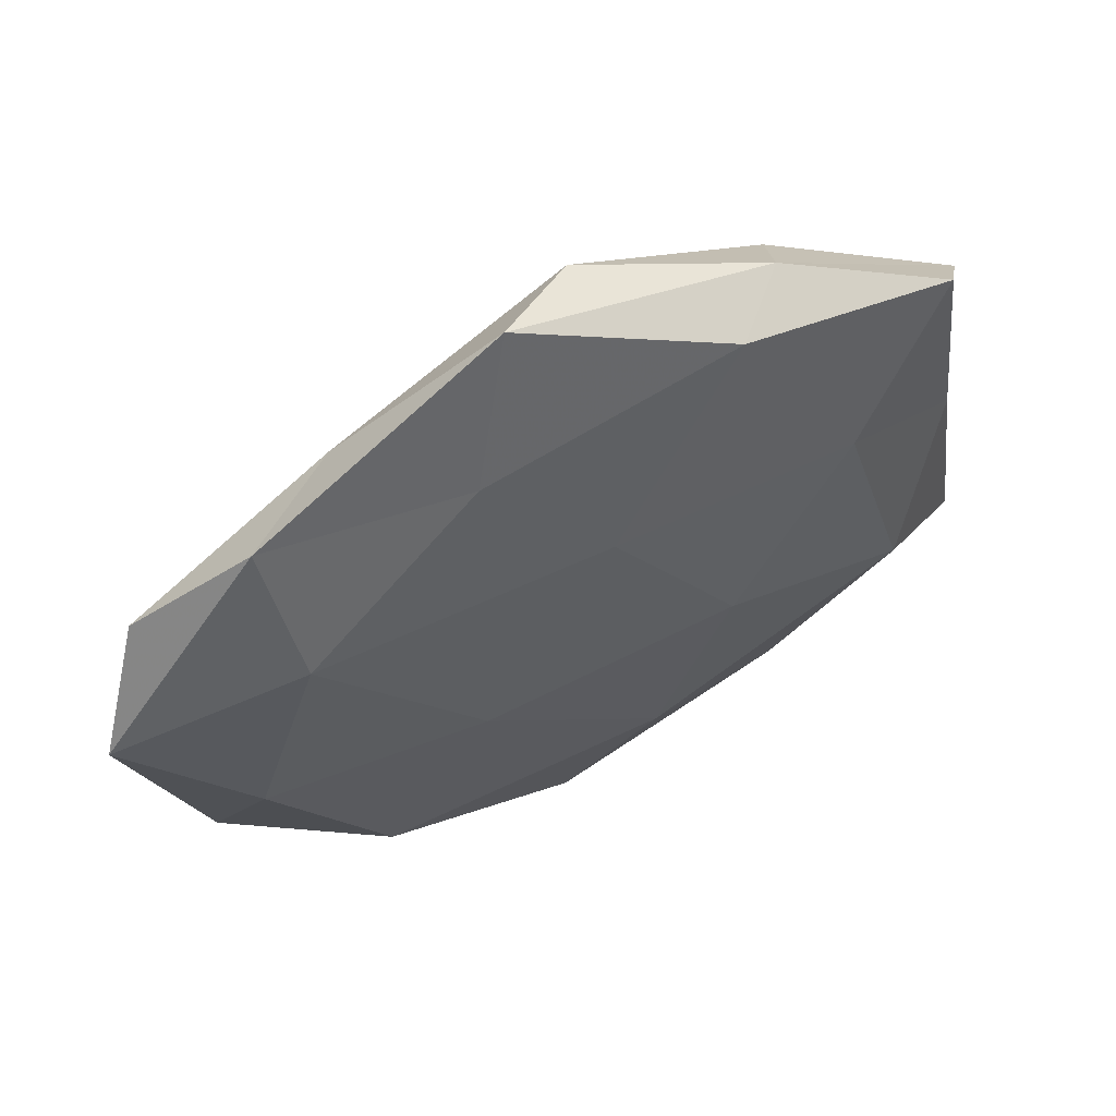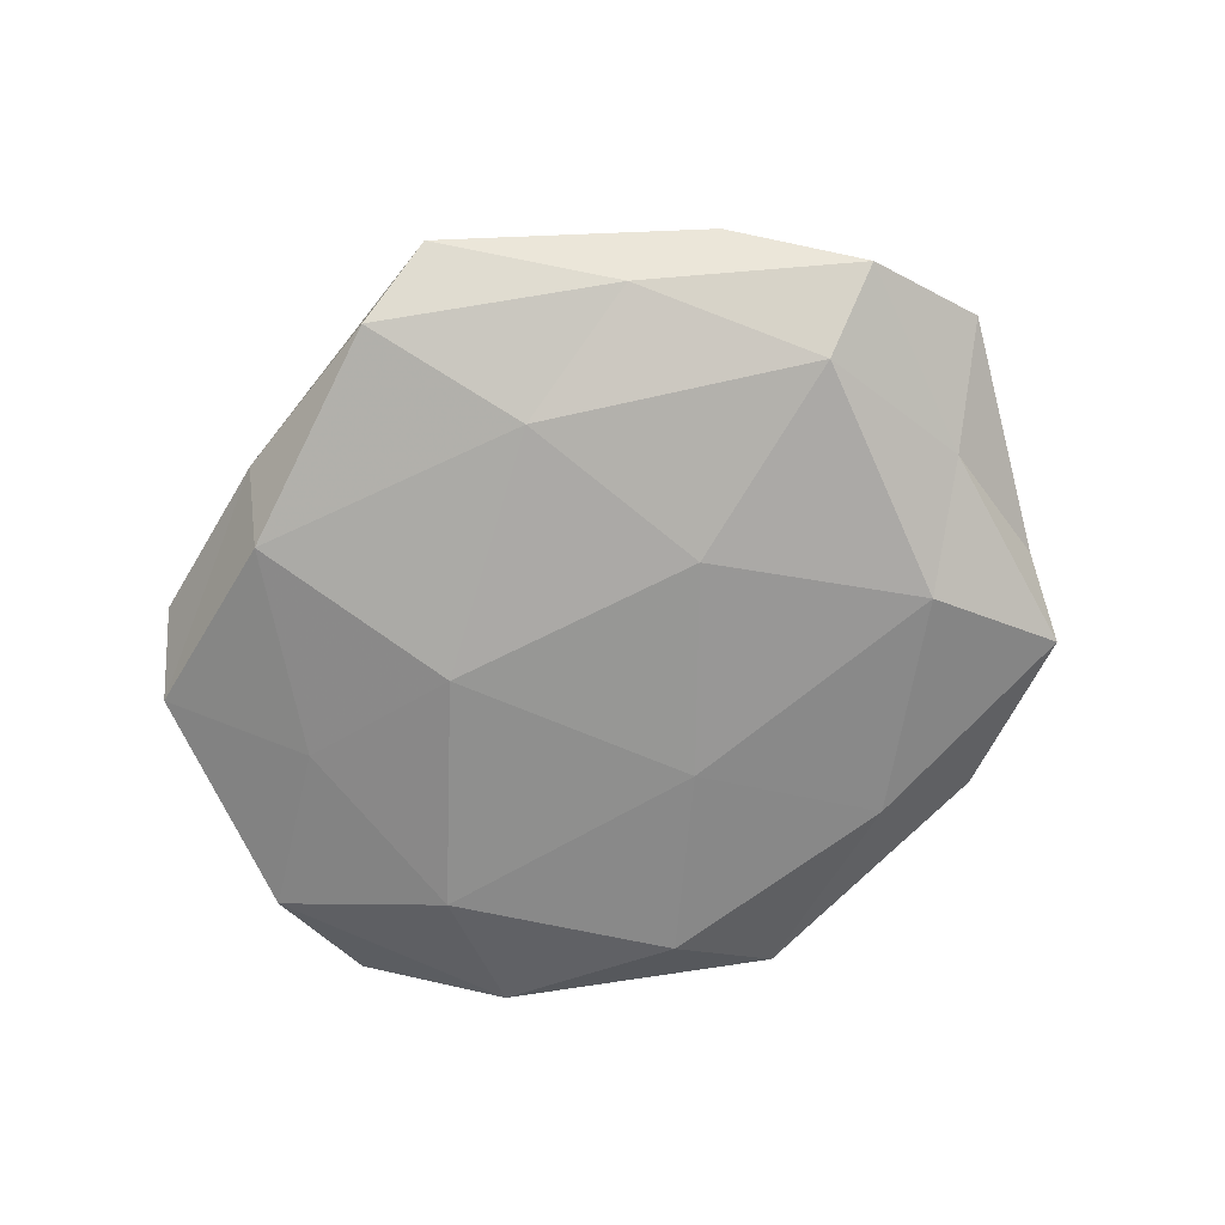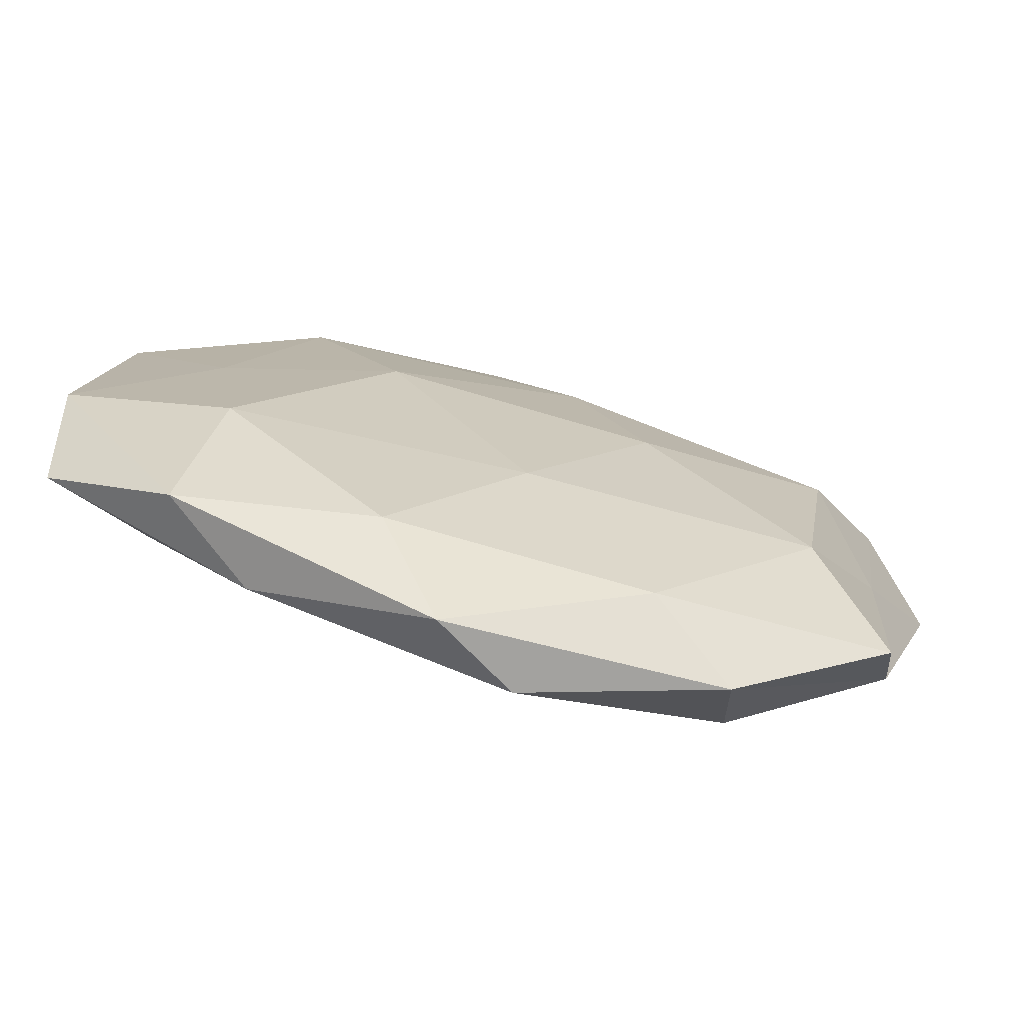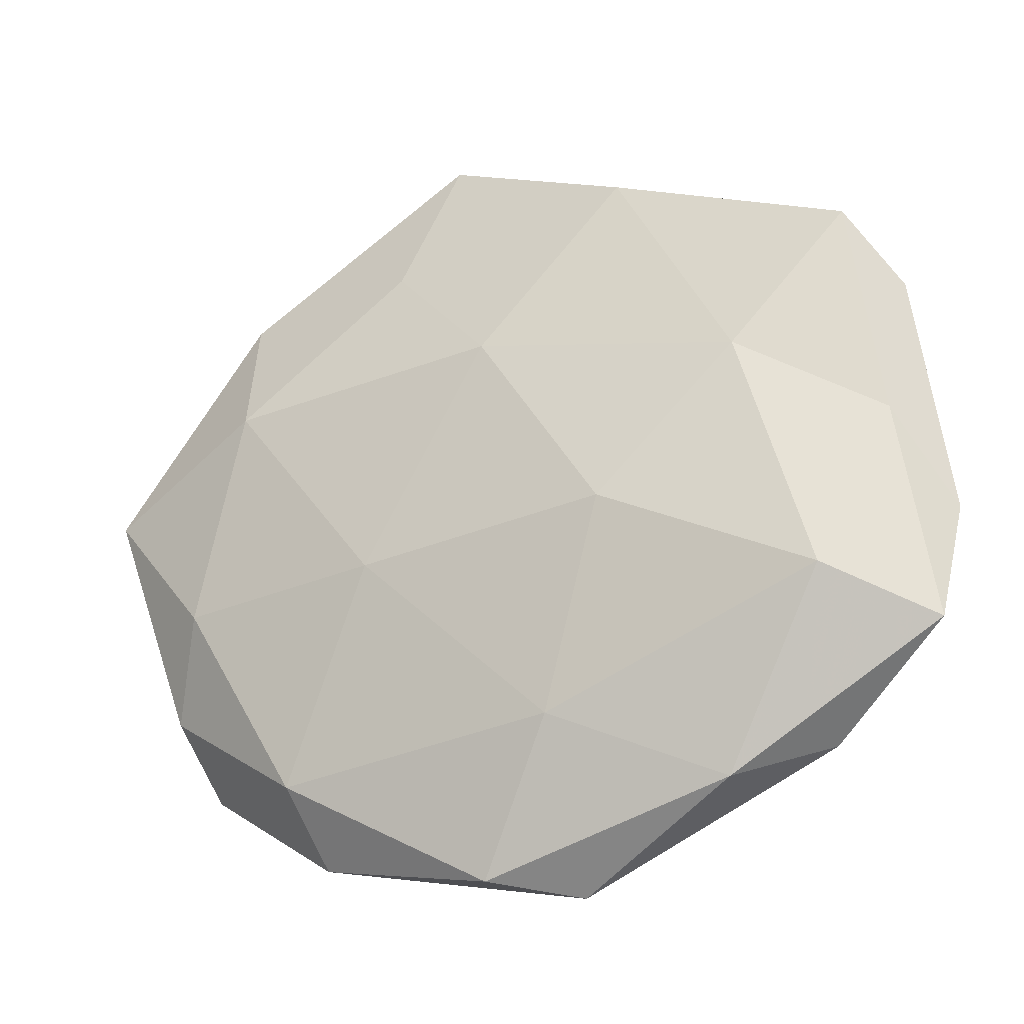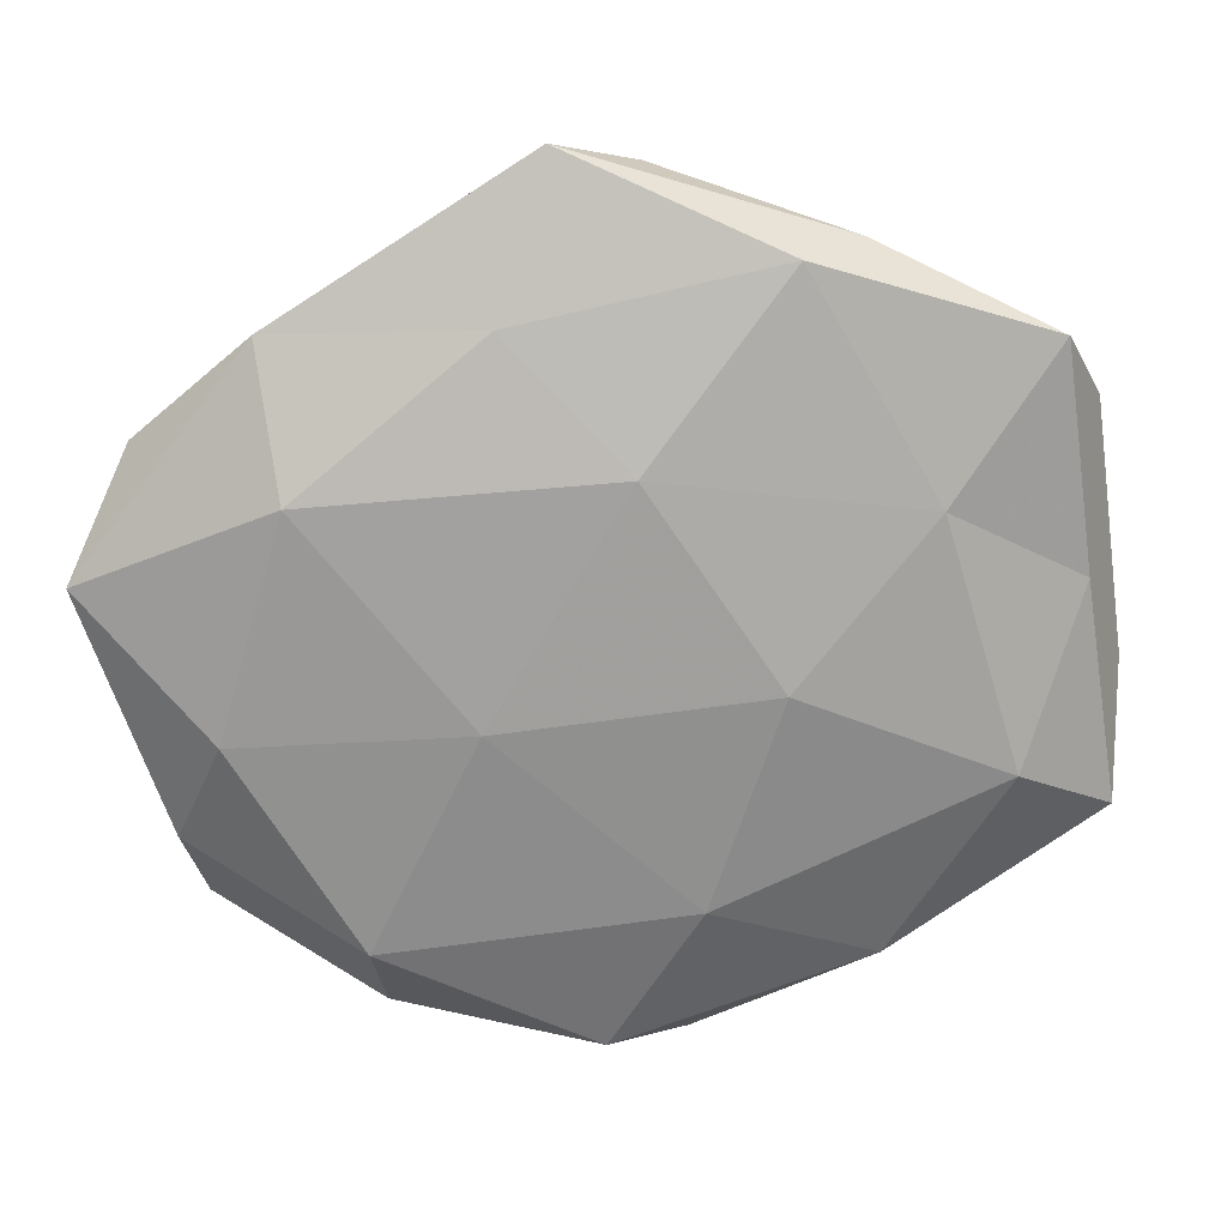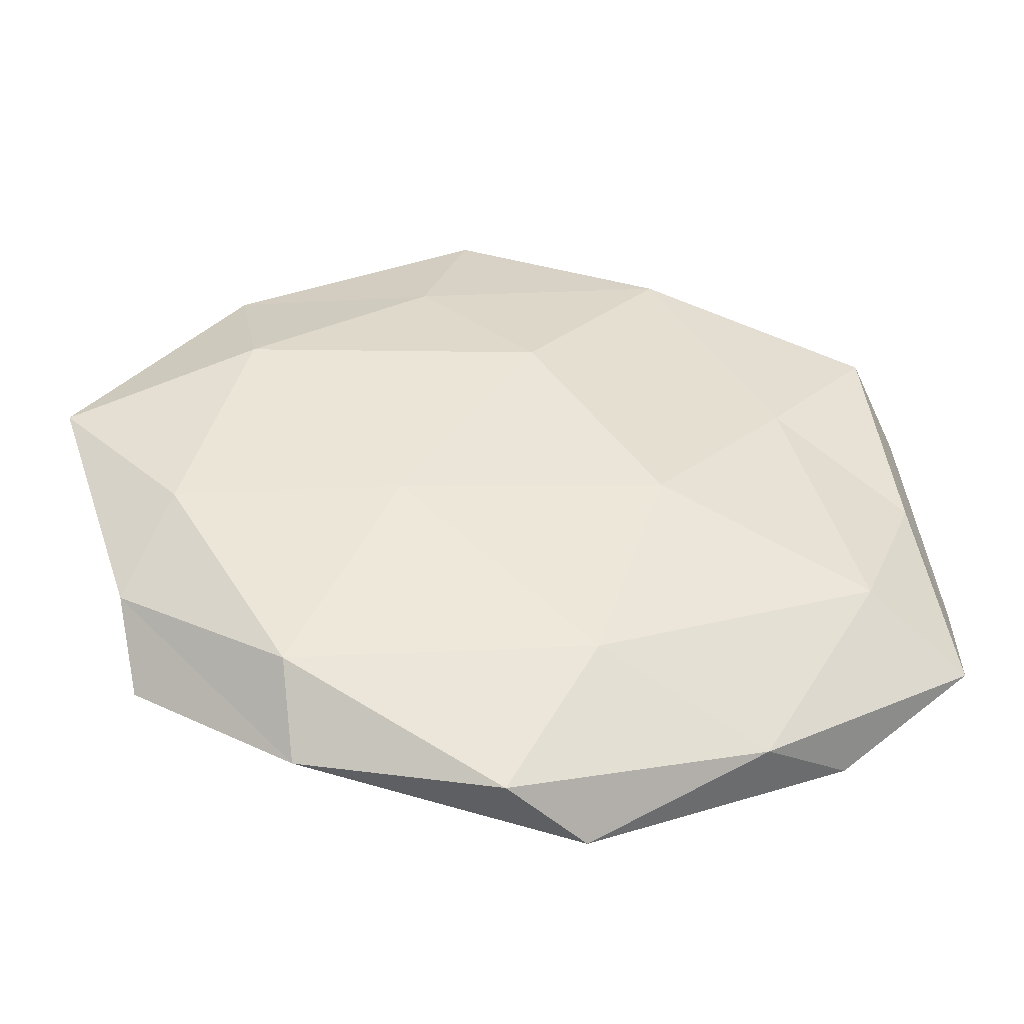
<metadata>
{"format":"obj","ext":"obj","renderer":"f3d","projection":"perspective","resolution":1024,"background":"white","views":[{"elev":58.4,"azim":-27.3,"up":"+Y"},{"elev":-70.3,"azim":-146.4,"up":"+Z"},{"elev":-72.3,"azim":165.3,"up":"+Y"},{"elev":-23.2,"azim":25.1,"up":"+Y"},{"elev":19.6,"azim":-6.7,"up":"+Y"},{"elev":-45.8,"azim":-7.3,"up":"+Y"}]}
</metadata>
<code>
v 0.01517 -0.03789 -0.007946
v 0.007219 -0.02935 0.009865
v 0.02765 -0.03798 0.003928
v 0.05332 -0.0221 0.002401
v 0.02768 0.034 -0.007678
v 0.05483 -0.00676 -0.003278
v 0.03847 -0.0339 -0.003171
v -0.01595 0.004634 -0.01221
v -0.01645 -0.007335 0.01124
v -0.01432 0.03418 0.007051
v -0.02631 0.03552 -0.003606
v 0.007202 -0.04879 -0.001874
v 0.03171 0.01424 0.008898
v -0.04327 -0.008847 0.007807
v -0.04126 0.01603 -0.008729
v 0.02443 0.04117 -0.0001719
v -0.04818 -0.02105 0.002023
v 0.001977 0.04859 -0.004844
v 0.04898 0.004575 0.003409
v -0.0004728 0.01947 0.01148
v 0.01656 0.04049 0.00721
v 0.03824 0.008587 -0.007052
v -0.0361 -0.01512 -0.009849
v 0.01519 -0.004061 0.01234
v 0.05056 0.02315 -0.002156
v -0.02858 -0.03334 0.007676
v -0.04743 -0.003743 -0.003233
v -0.0512 0.02145 -0.002259
v 0.03498 -0.0165 -0.009452
v -0.02647 -0.04238 0.0001858
v 0.01688 0.008606 -0.01219
v -0.03591 0.01712 0.00946
v -0.03814 0.03343 0.003076
v -0.04535 -0.03029 -0.004382
v -0.05796 0.007662 0.003415
v -0.0004512 -0.01825 -0.01111
v -0.00286 -0.04717 0.004769
v -0.008487 0.05172 0.001969
v 0.04506 0.03134 0.004449
v -0.007916 0.02909 -0.009567
v 0.04085 -0.01561 0.008846
v -0.01617 -0.03677 -0.006648
f 3 7 4
f 4 7 6
f 12 1 7
f 12 7 3
f 18 16 5
f 6 19 4
f 21 10 20
f 21 20 13
f 15 8 23
f 2 24 9
f 9 24 20
f 13 20 24
f 16 25 5
f 25 19 6
f 5 25 22
f 22 25 6
f 2 9 26
f 26 9 14
f 26 14 17
f 15 23 27
f 11 15 28
f 28 15 27
f 7 1 29
f 7 29 6
f 6 29 22
f 26 17 30
f 5 22 31
f 31 22 29
f 14 9 32
f 9 20 32
f 32 20 10
f 11 28 33
f 10 33 32
f 34 17 27
f 27 23 34
f 30 17 34
f 17 14 35
f 17 35 27
f 27 35 28
f 32 35 14
f 33 28 35
f 33 35 32
f 36 23 8
f 36 29 1
f 8 31 36
f 31 29 36
f 37 3 2
f 37 12 3
f 37 2 26
f 37 30 12
f 37 26 30
f 18 11 38
f 18 38 16
f 38 10 21
f 38 21 16
f 38 33 10
f 11 33 38
f 13 19 39
f 39 21 13
f 16 21 39
f 16 39 25
f 25 39 19
f 40 8 15
f 40 15 11
f 18 5 40
f 18 40 11
f 5 31 40
f 40 31 8
f 3 41 2
f 3 4 41
f 41 4 19
f 41 19 13
f 2 41 24
f 24 41 13
f 12 42 1
f 30 42 12
f 42 34 23
f 30 34 42
f 1 42 36
f 42 23 36

</code>
